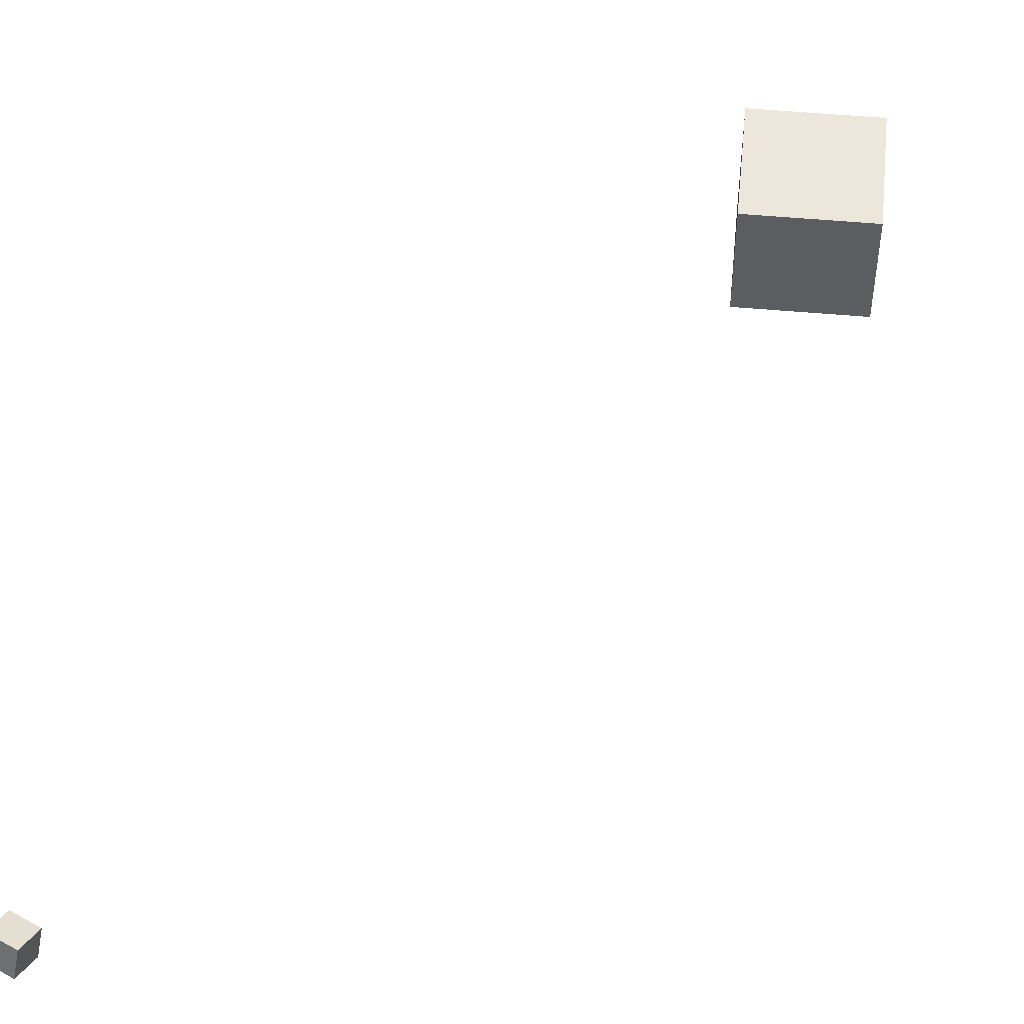
<metadata>
{"format":"obj","ext":"obj","renderer":"f3d","projection":"perspective","resolution":1024,"background":"white","views":[{"elev":53.6,"azim":-174.6,"up":"+Y"}]}
</metadata>
<code>
o Cube
v 1 1 22.43
v 1 -1 22.43
v 1 1 24.43
v 1 -1 24.43
v -1 1 22.43
v -1 -1 22.43
v -1 1 24.43
v -1 -1 24.43
f 7 6 8
f 2 8 6
f 1 4 2
f 5 2 6
f 7 5 6
f 2 4 8
f 1 3 4
f 5 1 2
f 5 3 1
f 5 7 3
f 3 8 4
f 3 7 8
o CameraBox
v 7.837 6.067 7.539
v 8 6.201 7.199
v 7.78 6.444 7.659
v 7.942 6.578 7.319
v 7.477 6.067 7.366
v 7.639 6.201 7.026
v 7.419 6.444 7.486
v 7.582 6.578 7.146
f 10 11 9
f 12 15 11
f 16 13 15
f 14 9 13
f 12 14 16
f 10 12 11
f 12 16 15
f 16 14 13
f 14 10 9
f 12 10 14
f 15 9 11
f 15 13 9

</code>
